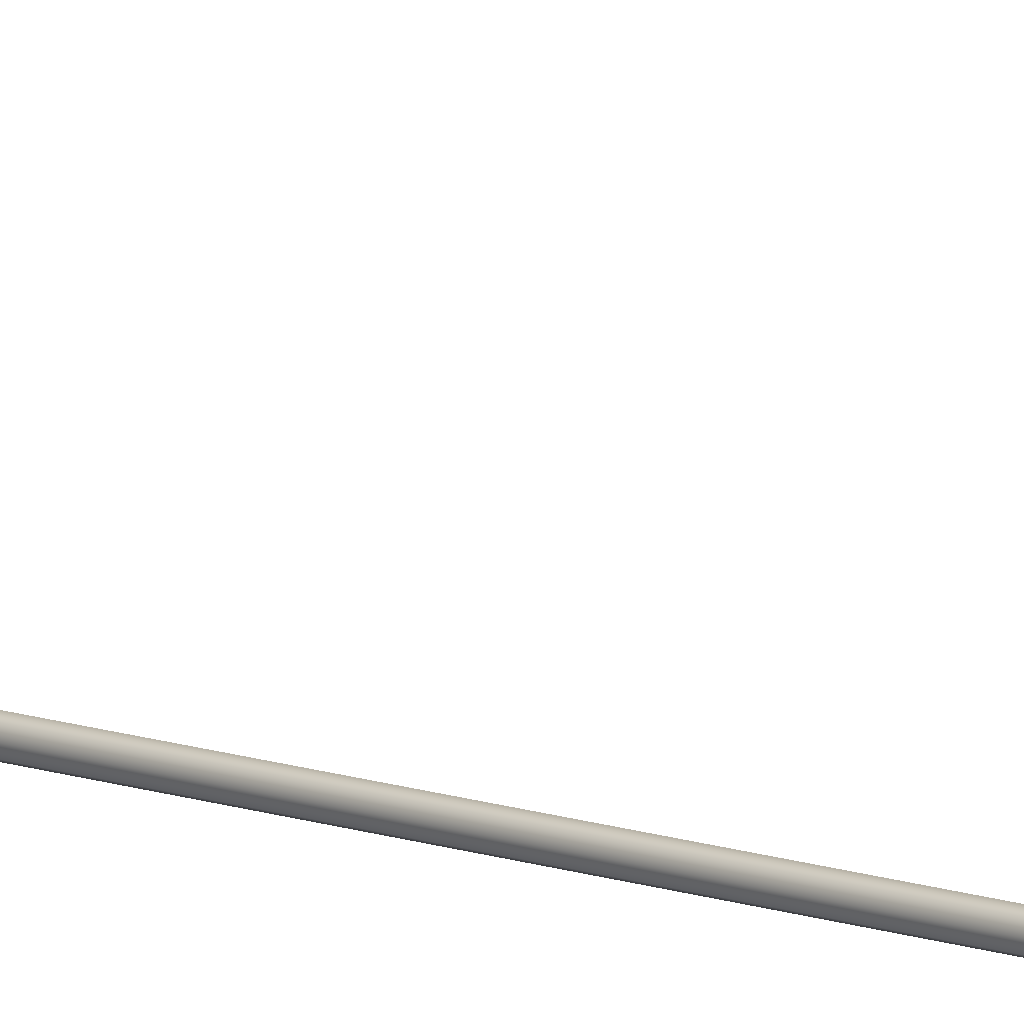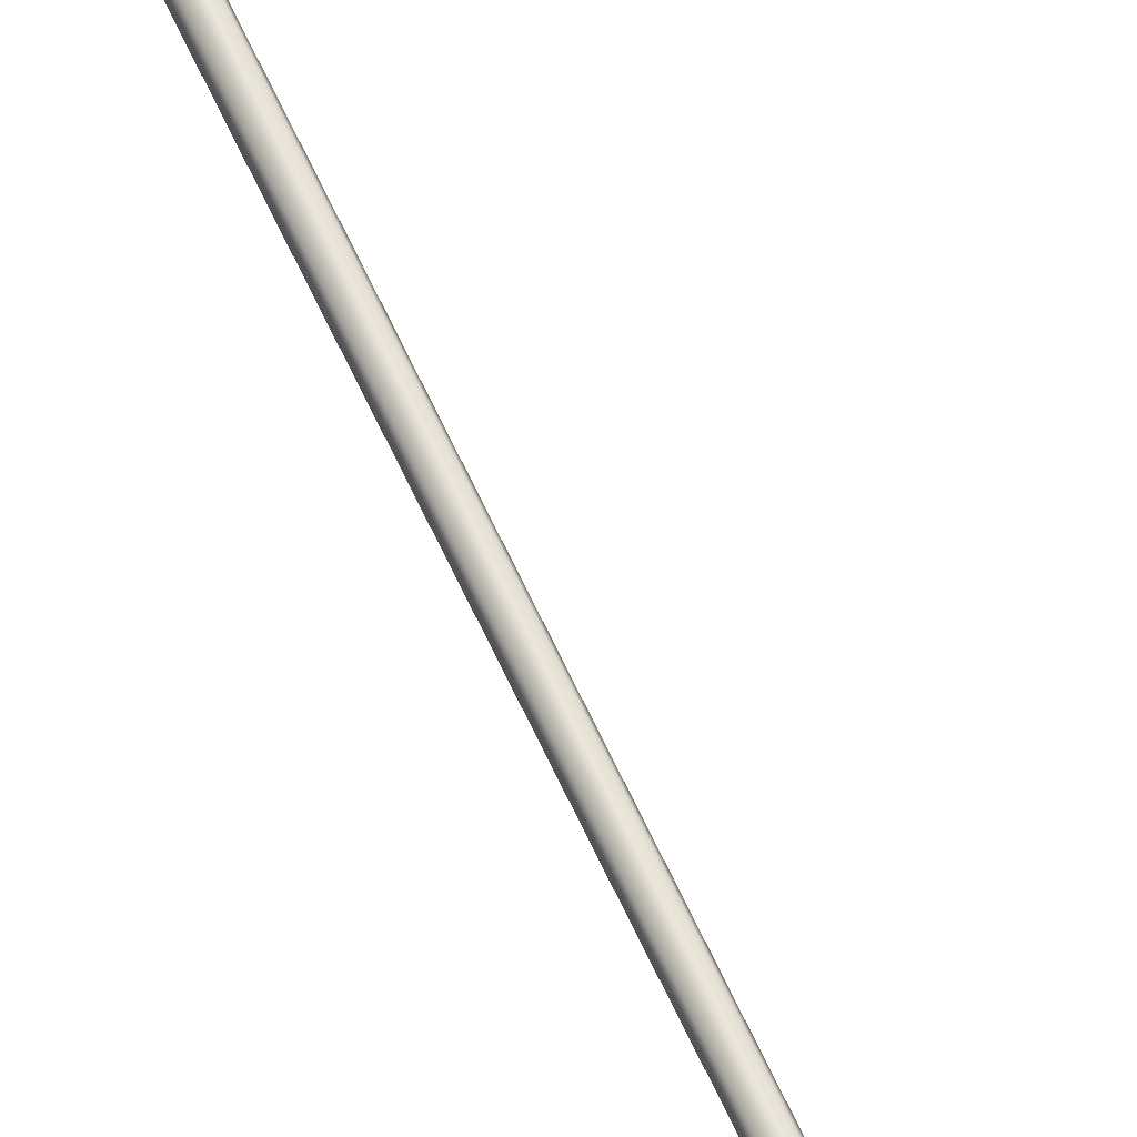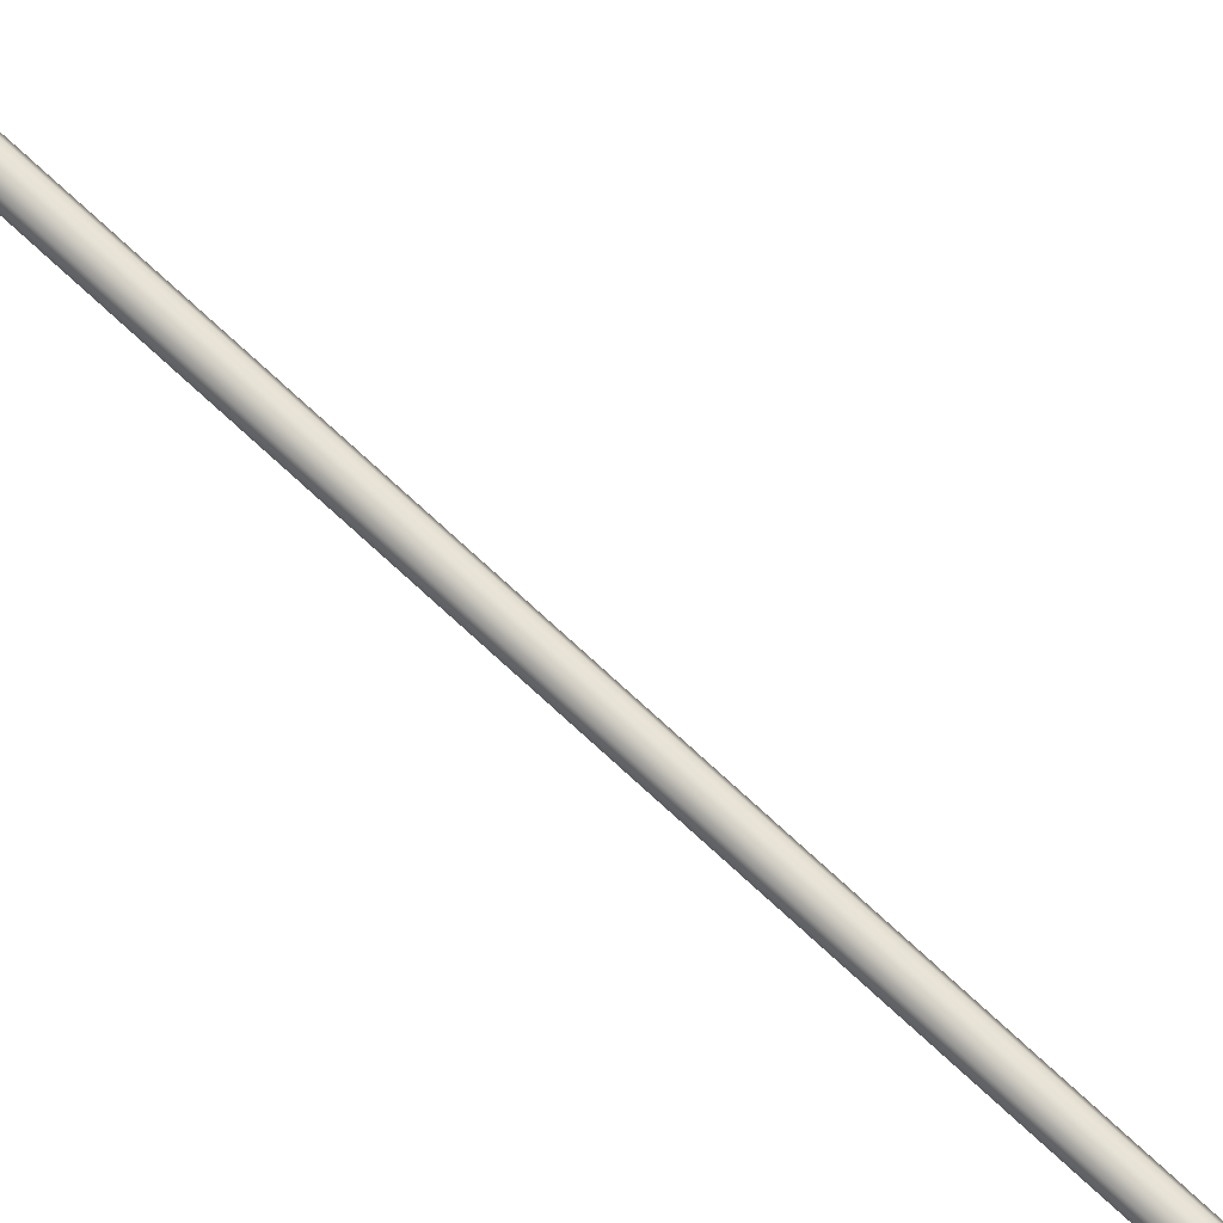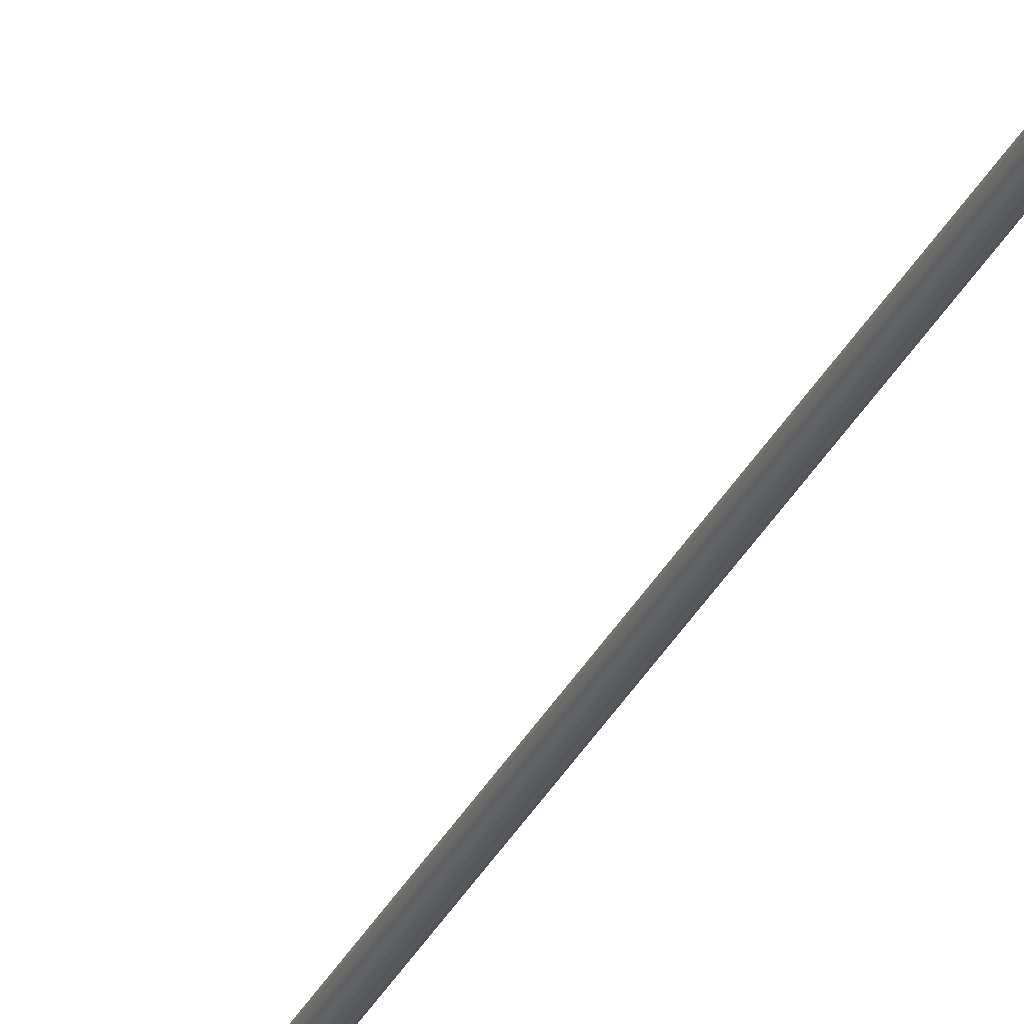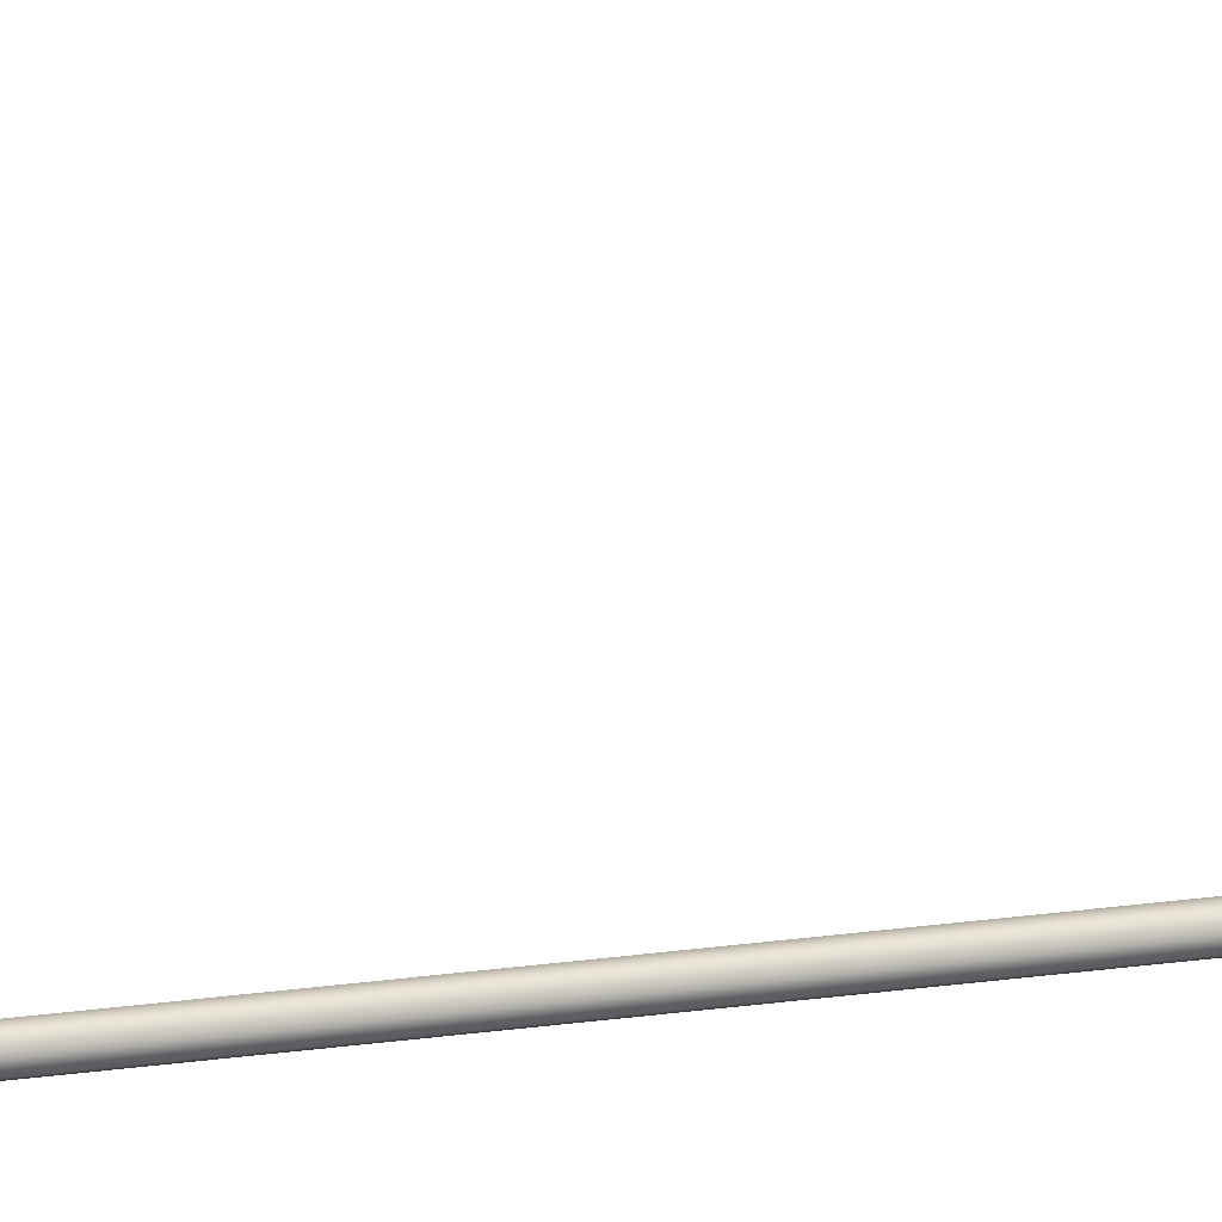
<metadata>
{"format":"obj","ext":"obj","renderer":"f3d","projection":"perspective","resolution":1024,"background":"white","views":[{"elev":9.6,"azim":137.4,"up":"+Y"},{"elev":62.3,"azim":155.8,"up":"+Y"},{"elev":74.0,"azim":-47.2,"up":"+Y"},{"elev":-30.5,"azim":157.6,"up":"+Y"},{"elev":13.9,"azim":-112.1,"up":"+Y"}]}
</metadata>
<code>
o _Geometry_0
v -7663 7.512e+04 5023
v -7684 7.511e+04 5023
v -7704 7.512e+04 5023
v -7712 75140 5023
v -7704 7.516e+04 5023
v -7684 7.517e+04 5023
v -7663 7.516e+04 5023
v -7655 75140 5023
v -7655 75140 1.933e+04
v -7663 7.516e+04 1.933e+04
v -7684 7.517e+04 1.933e+04
v -7704 7.516e+04 1.933e+04
v -7712 75140 1.933e+04
v -7704 7.512e+04 1.933e+04
v -7684 7.511e+04 1.933e+04
v -7663 7.512e+04 1.933e+04
v -7702 7.512e+04 2.588e+04
v -7709 75140 2.588e+04
v -7702 7.516e+04 2.588e+04
v -7684 7.517e+04 2.588e+04
v -7665 7.516e+04 2.588e+04
v -7658 75140 2.588e+04
v -7665 7.512e+04 2.588e+04
v -7684 7.511e+04 2.588e+04
v -7665 7.513e+04 2.593e+04
v -7684 7.512e+04 2.593e+04
v -7658 7.515e+04 2.592e+04
v -7665 7.516e+04 2.592e+04
v -7684 7.517e+04 2.592e+04
v -7702 7.516e+04 2.592e+04
v -7709 7.515e+04 2.592e+04
v -7702 7.513e+04 2.593e+04
v -7665 7.516e+04 2.597e+04
v -7684 7.515e+04 2.598e+04
v -7658 75170 2.596e+04
v -7665 7.518e+04 2.595e+04
v -7684 7.519e+04 2.595e+04
v -7702 7.518e+04 2.595e+04
v -7709 75170 2.596e+04
v -7702 7.516e+04 2.597e+04
v -7665 7.52e+04 2.601e+04
v -7684 7.519e+04 2.601e+04
v -7658 7.52e+04 2.599e+04
v -7665 7.521e+04 2.598e+04
v -7684 7.522e+04 2.597e+04
v -7702 7.521e+04 2.598e+04
v -7709 7.52e+04 2.599e+04
v -7702 7.52e+04 2.601e+04
v -7665 7.524e+04 2.602e+04
v -7684 7.524e+04 2.603e+04
v -7658 7.525e+04 2.601e+04
v -7665 7.525e+04 2.599e+04
v -7684 7.525e+04 2.598e+04
v -7702 7.525e+04 2.599e+04
v -7709 7.525e+04 2.601e+04
v -7702 7.524e+04 2.602e+04
v -7665 7.529e+04 2.602e+04
v -7684 7.529e+04 2.603e+04
v -7658 7.529e+04 2.601e+04
v -7665 7.529e+04 2.599e+04
v -7684 7.529e+04 2.598e+04
v -7702 7.529e+04 2.599e+04
v -7709 7.529e+04 2.601e+04
v -7702 7.529e+04 2.602e+04
v -7665 7.512e+04 1.933e+04
v -7684 7.511e+04 1.933e+04
v -7702 7.512e+04 1.933e+04
v -7709 75140 1.933e+04
v -7702 7.516e+04 1.933e+04
v -7684 7.517e+04 1.933e+04
v -7665 7.516e+04 1.933e+04
v -7658 75140 1.933e+04
v -7658 75140 2.588e+04
v -7665 7.516e+04 2.588e+04
v -7684 7.517e+04 2.588e+04
v -7702 7.516e+04 2.588e+04
v -7709 75140 2.588e+04
v -7702 7.512e+04 2.588e+04
v -7684 7.511e+04 2.588e+04
v -7665 7.512e+04 2.588e+04
v -7702 7.529e+04 2.599e+04
v -7684 7.529e+04 2.598e+04
v -7665 7.529e+04 2.599e+04
v -7658 7.586e+04 2.59e+04
v -7665 7.585e+04 2.588e+04
v -7684 7.585e+04 2.588e+04
v -7702 7.585e+04 2.588e+04
v -7709 7.586e+04 2.59e+04
v -7702 7.586e+04 2.592e+04
v -7684 7.586e+04 2.593e+04
v -7665 7.586e+04 2.592e+04
v -7663 7.512e+04 5023
v -7684 7.511e+04 5023
v -7704 7.512e+04 5023
v -7712 75140 5023
v -7704 7.516e+04 5023
v -7684 7.517e+04 5023
v -7663 7.516e+04 5023
v -7655 75140 5023
v -7655 75140 1.933e+04
v -7663 7.516e+04 1.933e+04
v -7684 7.517e+04 1.933e+04
v -7704 7.516e+04 1.933e+04
v -7712 75140 1.933e+04
v -7704 7.512e+04 1.933e+04
v -7684 7.511e+04 1.933e+04
v -7663 7.512e+04 1.933e+04
v -7702 7.512e+04 2.588e+04
v -7709 75140 2.588e+04
v -7702 7.516e+04 2.588e+04
v -7684 7.517e+04 2.588e+04
v -7665 7.516e+04 2.588e+04
v -7658 75140 2.588e+04
v -7665 7.512e+04 2.588e+04
v -7684 7.511e+04 2.588e+04
v -7665 7.529e+04 2.602e+04
v -7665 7.529e+04 2.602e+04
v -7684 7.529e+04 2.603e+04
v -7684 7.529e+04 2.603e+04
v -7658 7.529e+04 2.601e+04
v -7658 7.529e+04 2.601e+04
v -7665 7.529e+04 2.599e+04
v -7684 7.529e+04 2.598e+04
v -7702 7.529e+04 2.599e+04
v -7709 7.529e+04 2.601e+04
v -7709 7.529e+04 2.601e+04
v -7702 7.529e+04 2.602e+04
v -7702 7.529e+04 2.602e+04
v -7665 7.512e+04 1.933e+04
v -7684 7.511e+04 1.933e+04
v -7702 7.512e+04 1.933e+04
v -7709 75140 1.933e+04
v -7702 7.516e+04 1.933e+04
v -7684 7.517e+04 1.933e+04
v -7665 7.516e+04 1.933e+04
v -7658 75140 1.933e+04
v -7658 75140 2.588e+04
v -7665 7.516e+04 2.588e+04
v -7684 7.517e+04 2.588e+04
v -7702 7.516e+04 2.588e+04
v -7709 75140 2.588e+04
v -7702 7.512e+04 2.588e+04
v -7684 7.511e+04 2.588e+04
v -7665 7.512e+04 2.588e+04
v -7702 7.529e+04 2.599e+04
v -7684 7.529e+04 2.598e+04
v -7665 7.529e+04 2.599e+04
v -7658 7.586e+04 2.59e+04
v -7665 7.585e+04 2.588e+04
v -7684 7.585e+04 2.588e+04
v -7702 7.585e+04 2.588e+04
v -7709 7.586e+04 2.59e+04
v -7702 7.586e+04 2.592e+04
v -7684 7.586e+04 2.593e+04
v -7665 7.586e+04 2.592e+04
f 92 93 94
f 92 94 95
f 92 95 96
f 92 96 97
f 92 97 98
f 92 98 99
f 100 101 102
f 100 102 103
f 100 103 104
f 100 104 105
f 100 105 106
f 100 106 107
f 8 7 10
f 8 10 9
f 7 6 11
f 7 11 10
f 6 5 12
f 6 12 11
f 5 4 13
f 5 13 12
f 4 3 14
f 4 14 13
f 3 2 15
f 3 15 14
f 2 1 16
f 2 16 15
f 1 8 9
f 1 9 16
f 108 109 110
f 108 110 111
f 108 111 112
f 108 112 113
f 108 113 114
f 108 114 115
f 24 23 25
f 24 25 26
f 23 22 27
f 23 27 25
f 22 21 28
f 22 28 27
f 21 20 29
f 21 29 28
f 20 19 30
f 20 30 29
f 19 18 31
f 19 31 30
f 18 17 32
f 18 32 31
f 17 24 26
f 17 26 32
f 26 25 33
f 26 33 34
f 25 27 35
f 25 35 33
f 27 28 36
f 27 36 35
f 28 29 37
f 28 37 36
f 29 30 38
f 29 38 37
f 30 31 39
f 30 39 38
f 31 32 40
f 31 40 39
f 32 26 34
f 32 34 40
f 34 33 41
f 34 41 42
f 33 35 43
f 33 43 41
f 35 36 44
f 35 44 43
f 36 37 45
f 36 45 44
f 37 38 46
f 37 46 45
f 38 39 47
f 38 47 46
f 39 40 48
f 39 48 47
f 40 34 42
f 40 42 48
f 42 41 49
f 42 49 50
f 41 43 51
f 41 51 49
f 43 44 52
f 43 52 51
f 44 45 53
f 44 53 52
f 45 46 54
f 45 54 53
f 46 47 55
f 46 55 54
f 47 48 56
f 47 56 55
f 48 42 50
f 48 50 56
f 50 49 57
f 50 57 58
f 49 51 59
f 49 59 57
f 51 52 122
f 51 122 59
f 52 53 123
f 52 123 122
f 53 54 124
f 53 124 123
f 54 55 125
f 54 125 124
f 55 56 64
f 55 64 125
f 56 50 58
f 56 58 64
f 118 116 120
f 118 120 60
f 118 60 61
f 118 61 62
f 118 62 126
f 118 126 127
f 129 130 131
f 129 131 132
f 129 132 133
f 129 133 134
f 129 134 135
f 129 135 136
f 137 138 139
f 137 139 140
f 137 140 141
f 137 141 142
f 137 142 143
f 137 143 144
f 72 71 74
f 72 74 73
f 71 70 75
f 71 75 74
f 70 69 76
f 70 76 75
f 69 68 77
f 69 77 76
f 68 67 78
f 68 78 77
f 67 66 79
f 67 79 78
f 66 65 80
f 66 80 79
f 65 72 73
f 65 73 80
f 117 119 128
f 117 128 63
f 117 63 145
f 117 145 146
f 117 146 147
f 117 147 121
f 148 149 150
f 148 150 151
f 148 151 152
f 148 152 153
f 148 153 154
f 148 154 155
f 59 83 85
f 59 85 84
f 83 82 86
f 83 86 85
f 82 81 87
f 82 87 86
f 81 125 88
f 81 88 87
f 125 64 89
f 125 89 88
f 64 58 90
f 64 90 89
f 58 57 91
f 58 91 90
f 57 59 84
f 57 84 91

</code>
